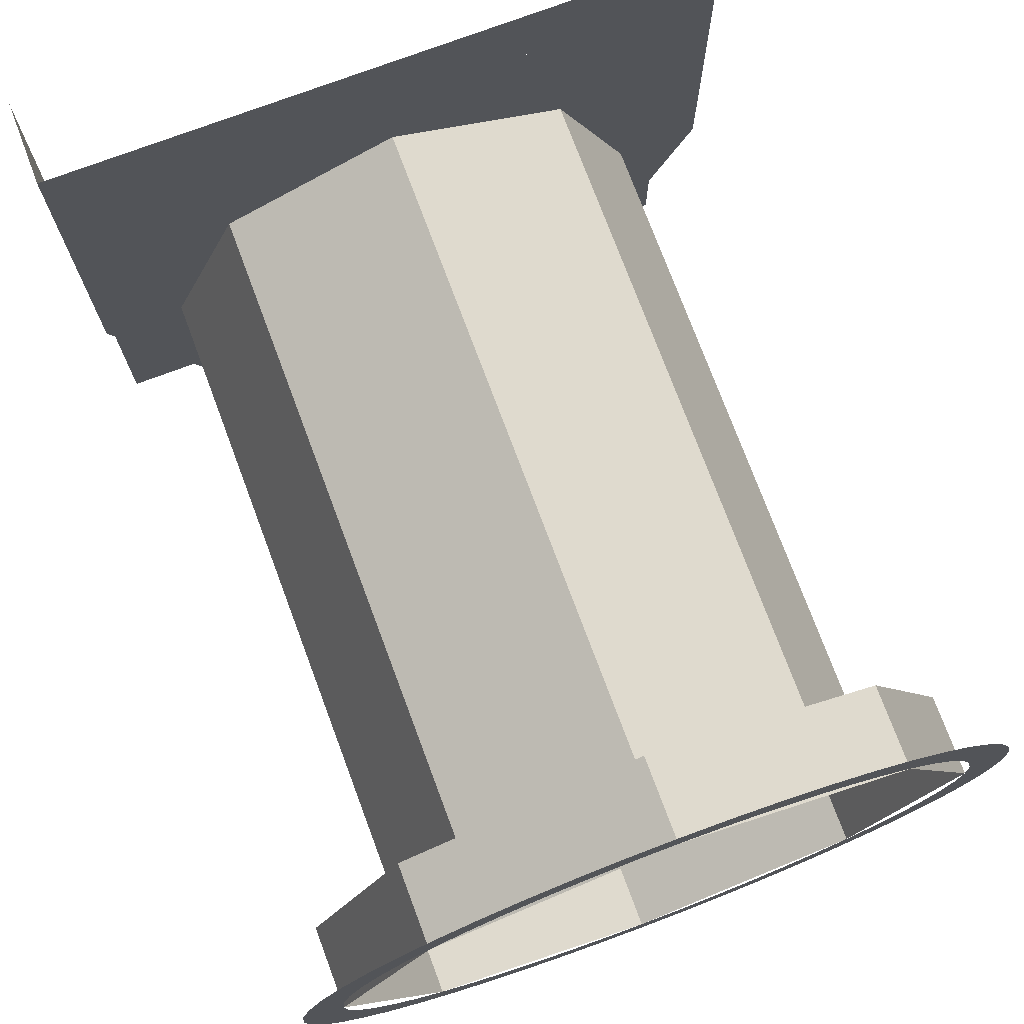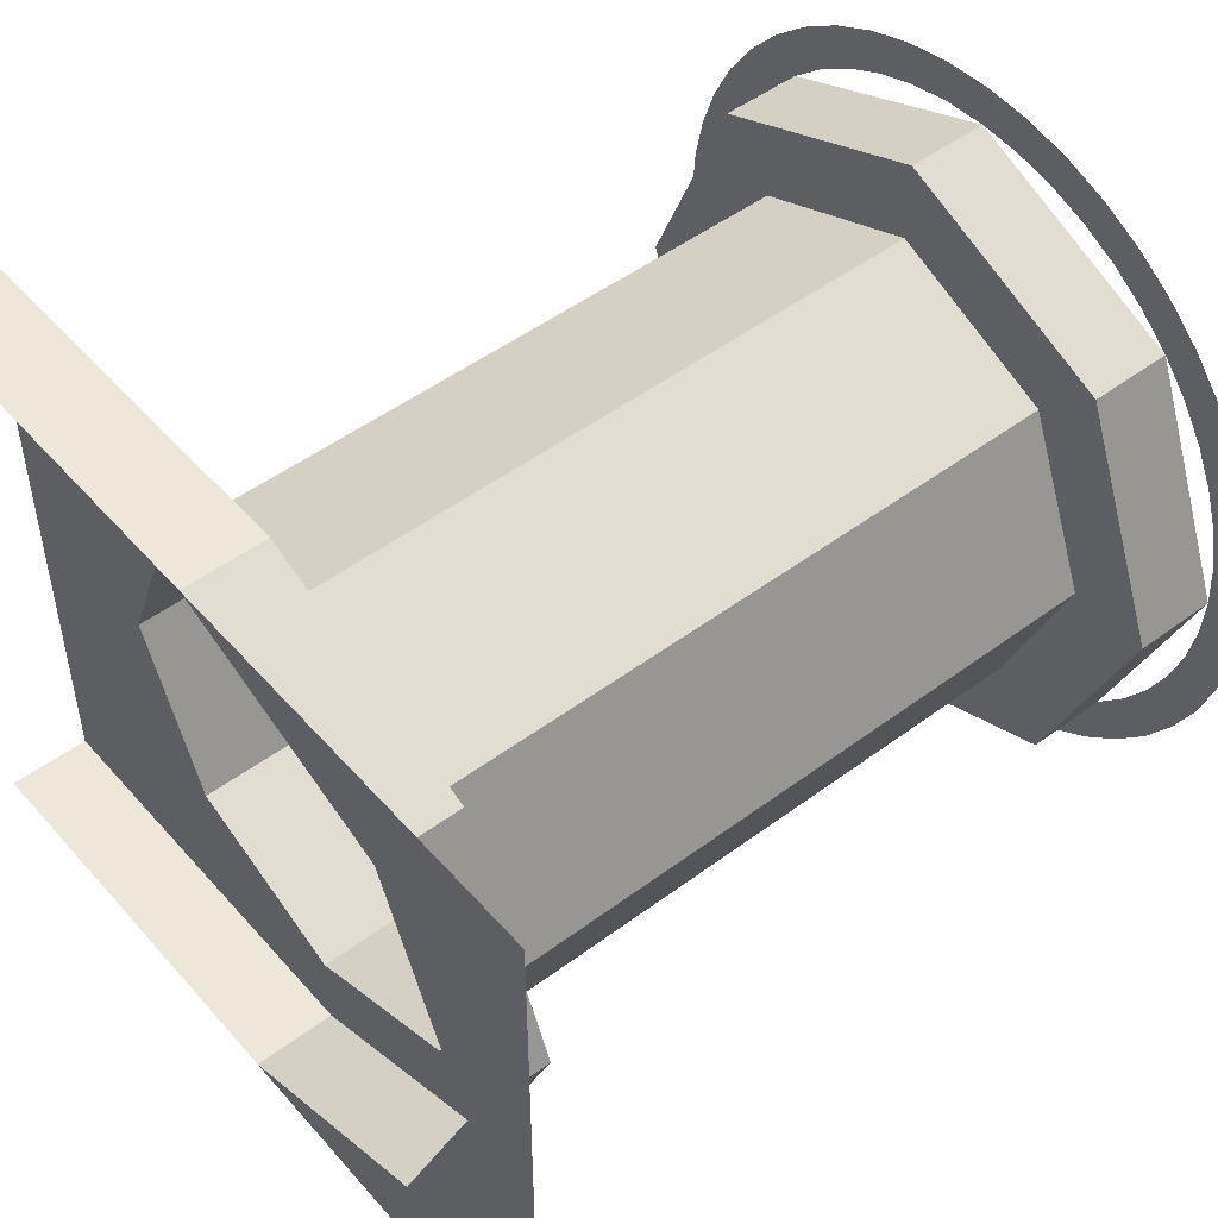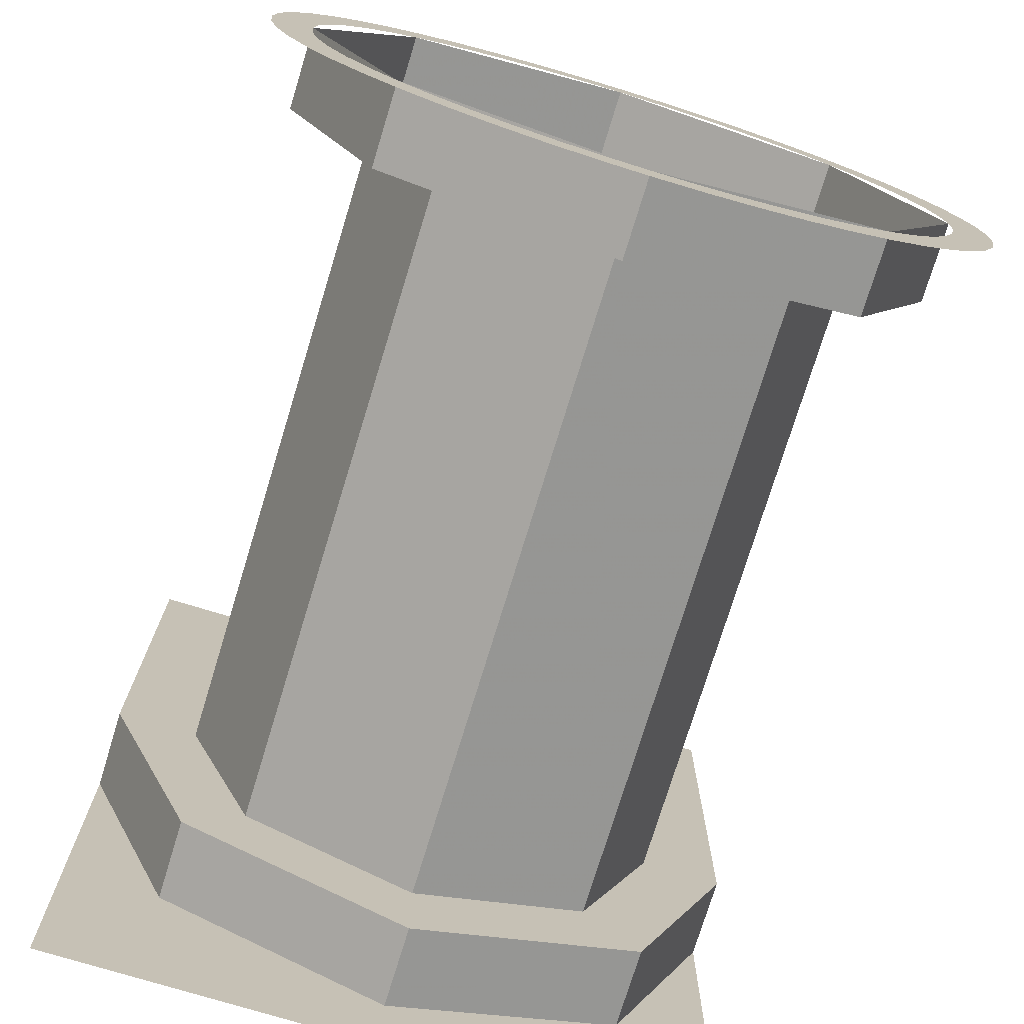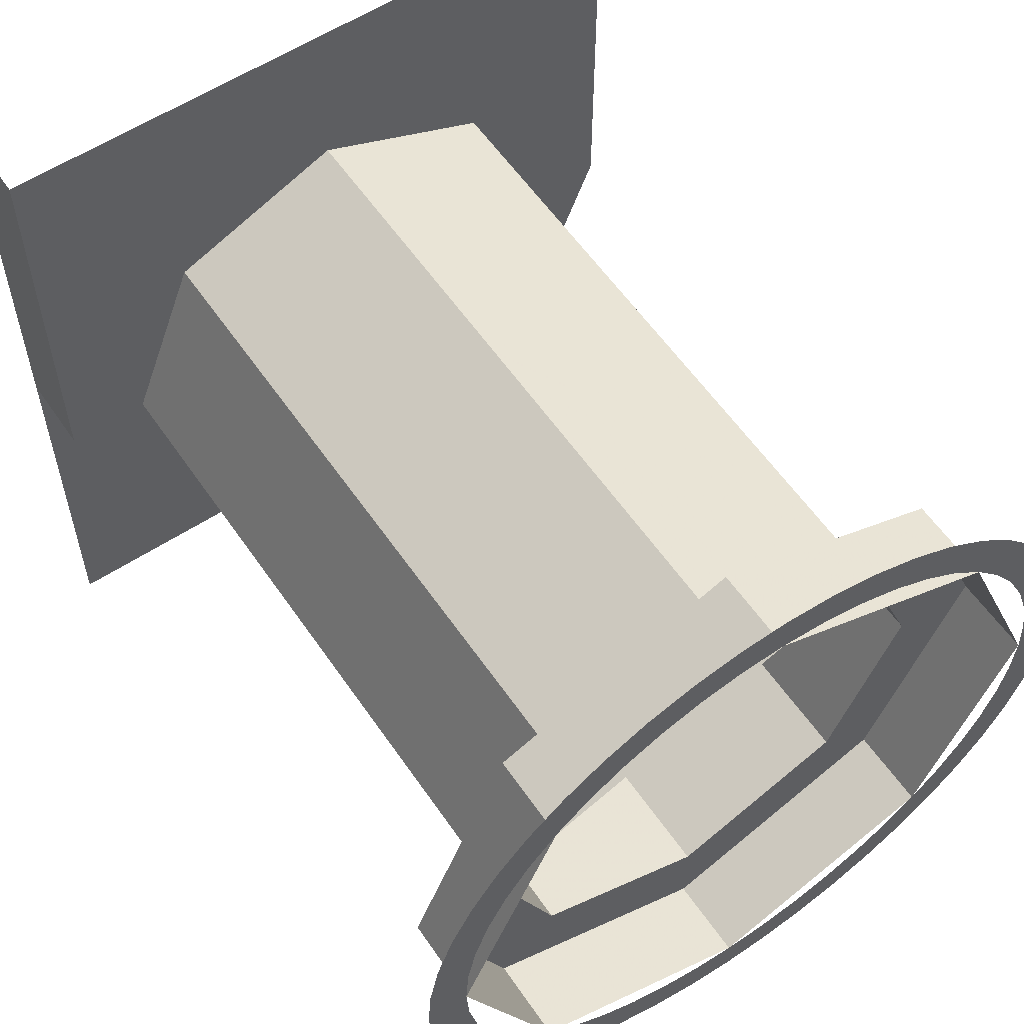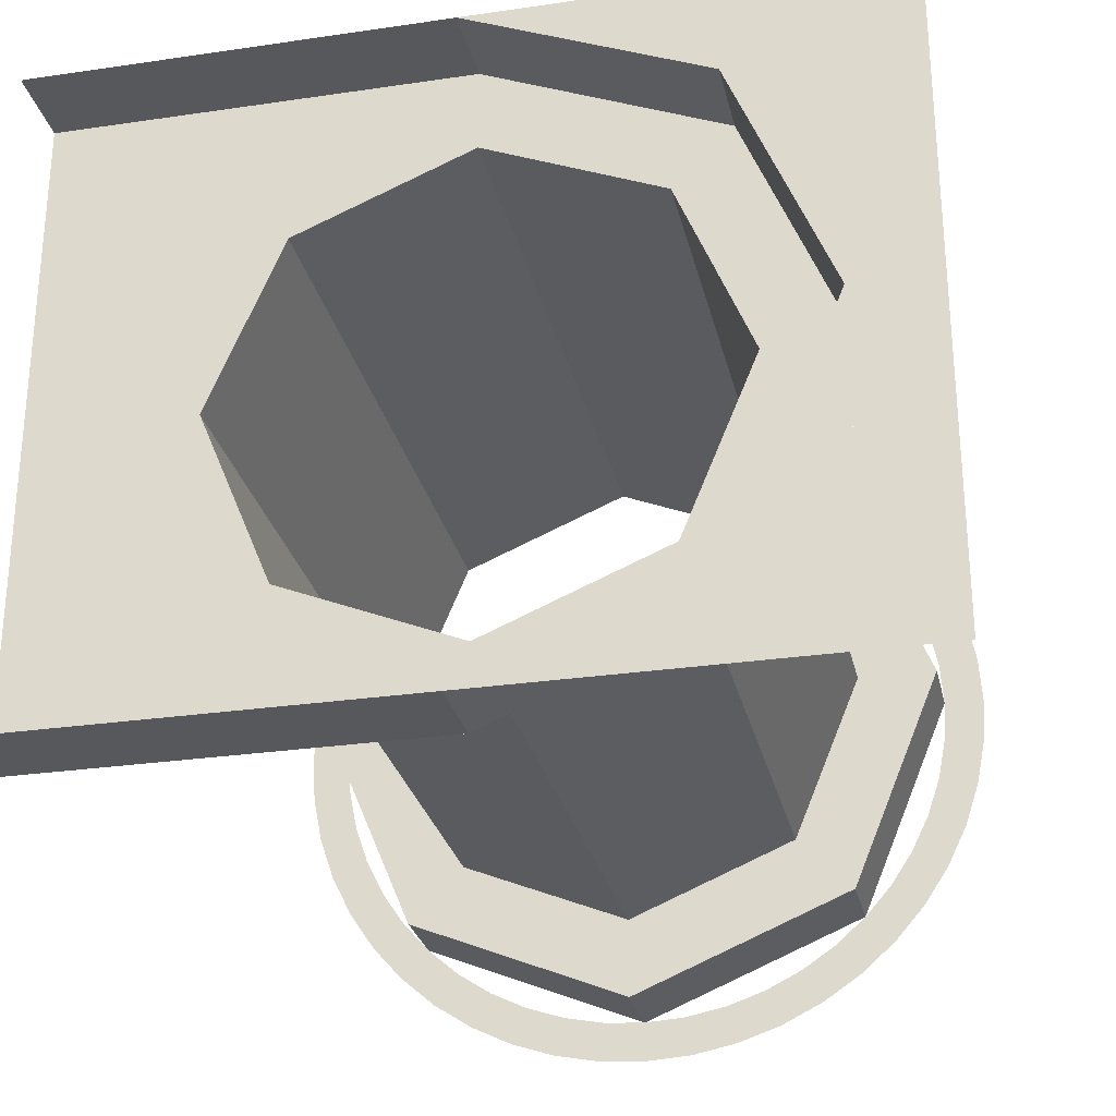
<metadata>
{"format":"obj","ext":"obj","renderer":"f3d","projection":"perspective","resolution":1024,"background":"white","views":[{"elev":75.0,"azim":69.5,"up":"+Y"},{"elev":49.7,"azim":-39.4,"up":"+Z"},{"elev":-75.0,"azim":73.0,"up":"+Y"},{"elev":57.9,"azim":55.9,"up":"+Y"},{"elev":-27.9,"azim":-77.4,"up":"+Z"}]}
</metadata>
<code>
v 0.4 0 -0.4
v 0.4 0.2828 -0.2828
v 0.4 0.2121 -0.2121
v 0.4 0 -0.3
v 0.4 0.2828 -0.2828
v 0.4 0.4 0
v 0.4 0.3 0
v 0.4 0.2121 -0.2121
v 0.4 0.4 0
v 0.4 0.2828 0.2828
v 0.4 0.2121 0.2121
v 0.4 0.3 0
v 0.4 0.2828 0.2828
v 0.4 0 0.4
v 0.4 0 0.3
v 0.4 0.2121 0.2121
v 0.4 0 0.4
v 0.4 -0.2828 0.2828
v 0.4 -0.2121 0.2121
v 0.4 0 0.3
v 0.4 -0.2828 0.2828
v 0.4 -0.4 0
v 0.4 -0.3 0
v 0.4 -0.2121 0.2121
v 0.4 -0.4 0
v 0.4 -0.2828 -0.2828
v 0.4 -0.2121 -0.2121
v 0.4 -0.3 0
v 0.4 -0.2828 -0.2828
v 0.4 0 -0.4
v 0.4 0 -0.3
v 0.4 -0.2121 -0.2121
v 0.5 0.2828 -0.2828
v 0.5 0 -0.4
v 0.4 0 -0.4
v 0.4 0.2828 -0.2828
v 0.5 0.4 0
v 0.5 0.2828 -0.2828
v 0.4 0.2828 -0.2828
v 0.4 0.4 0
v 0.5 0.2828 0.2828
v 0.5 0.4 0
v 0.4 0.4 0
v 0.4 0.2828 0.2828
v 0.5 0 0.4
v 0.5 0.2828 0.2828
v 0.4 0.2828 0.2828
v 0.4 0 0.4
v 0.5 -0.2828 0.2828
v 0.5 0 0.4
v 0.4 0 0.4
v 0.4 -0.2828 0.2828
v 0.5 -0.4 0
v 0.5 -0.2828 0.2828
v 0.4 -0.2828 0.2828
v 0.4 -0.4 0
v 0.5 -0.2828 -0.2828
v 0.5 -0.4 0
v 0.4 -0.4 0
v 0.4 -0.2828 -0.2828
v 0.5 0 -0.4
v 0.5 -0.2828 -0.2828
v 0.4 -0.2828 -0.2828
v 0.4 0 -0.4
v -0.4 0.2121 -0.2121
v -0.4 0 -0.3
v 0.4 0 -0.3
v 0.4 0.2121 -0.2121
v -0.4 0.3 0
v -0.4 0.2121 -0.2121
v 0.4 0.2121 -0.2121
v 0.4 0.3 0
v -0.4 0.2121 0.2121
v -0.4 0.3 0
v 0.4 0.3 0
v 0.4 0.2121 0.2121
v -0.4 0 0.3
v -0.4 0.2121 0.2121
v 0.4 0.2121 0.2121
v 0.4 0 0.3
v -0.4 -0.2121 0.2121
v -0.4 0 0.3
v 0.4 0 0.3
v 0.4 -0.2121 0.2121
v -0.4 -0.3 0
v -0.4 -0.2121 0.2121
v 0.4 -0.2121 0.2121
v 0.4 -0.3 0
v -0.4 -0.2121 -0.2121
v -0.4 -0.3 0
v 0.4 -0.3 0
v 0.4 -0.2121 -0.2121
v -0.4 0 -0.3
v -0.4 -0.2121 -0.2121
v 0.4 -0.2121 -0.2121
v 0.4 0 -0.3
v 0.5 0 -0.45
v 0.5 -0.05872 -0.4461
v 0.5 -0.0522 -0.3966
v 0.5 0 -0.4
v 0.5 -0.05872 -0.4461
v 0.5 -0.1165 -0.4347
v 0.5 -0.1035 -0.3864
v 0.5 -0.0522 -0.3966
v 0.5 -0.1165 -0.4347
v 0.5 -0.1722 -0.4158
v 0.5 -0.1531 -0.3696
v 0.5 -0.1035 -0.3864
v 0.5 -0.1722 -0.4158
v 0.5 -0.225 -0.3897
v 0.5 -0.2 -0.3464
v 0.5 -0.1531 -0.3696
v 0.5 -0.225 -0.3897
v 0.5 -0.274 -0.357
v 0.5 -0.2435 -0.3174
v 0.5 -0.2 -0.3464
v 0.5 -0.274 -0.357
v 0.5 -0.3182 -0.3182
v 0.5 -0.2828 -0.2828
v 0.5 -0.2435 -0.3174
v 0.5 -0.3182 -0.3182
v 0.5 -0.357 -0.274
v 0.5 -0.3174 -0.2435
v 0.5 -0.2828 -0.2828
v 0.5 -0.357 -0.274
v 0.5 -0.3897 -0.225
v 0.5 -0.3464 -0.2
v 0.5 -0.3174 -0.2435
v 0.5 -0.3897 -0.225
v 0.5 -0.4158 -0.1722
v 0.5 -0.3696 -0.1531
v 0.5 -0.3464 -0.2
v 0.5 -0.4158 -0.1722
v 0.5 -0.4347 -0.1165
v 0.5 -0.3864 -0.1035
v 0.5 -0.3696 -0.1531
v 0.5 -0.4347 -0.1165
v 0.5 -0.4461 -0.05872
v 0.5 -0.3966 -0.0522
v 0.5 -0.3864 -0.1035
v 0.5 -0.4461 -0.05872
v 0.5 -0.45 0
v 0.5 -0.4 0
v 0.5 -0.3966 -0.0522
v 0.5 -0.45 0
v 0.5 -0.4461 0.05872
v 0.5 -0.3966 0.0522
v 0.5 -0.4 0
v 0.5 -0.4461 0.05872
v 0.5 -0.4347 0.1165
v 0.5 -0.3864 0.1035
v 0.5 -0.3966 0.0522
v 0.5 -0.4347 0.1165
v 0.5 -0.4158 0.1722
v 0.5 -0.3696 0.1531
v 0.5 -0.3864 0.1035
v 0.5 -0.4158 0.1722
v 0.5 -0.3897 0.225
v 0.5 -0.3464 0.2
v 0.5 -0.3696 0.1531
v 0.5 -0.3897 0.225
v 0.5 -0.357 0.274
v 0.5 -0.3174 0.2435
v 0.5 -0.3464 0.2
v 0.5 -0.357 0.274
v 0.5 -0.3182 0.3182
v 0.5 -0.2828 0.2828
v 0.5 -0.3174 0.2435
v 0.5 -0.3182 0.3182
v 0.5 -0.274 0.357
v 0.5 -0.2435 0.3174
v 0.5 -0.2828 0.2828
v 0.5 -0.274 0.357
v 0.5 -0.225 0.3897
v 0.5 -0.2 0.3464
v 0.5 -0.2435 0.3174
v 0.5 -0.225 0.3897
v 0.5 -0.1722 0.4158
v 0.5 -0.1531 0.3696
v 0.5 -0.2 0.3464
v 0.5 -0.1722 0.4158
v 0.5 -0.1165 0.4347
v 0.5 -0.1035 0.3864
v 0.5 -0.1531 0.3696
v 0.5 -0.1165 0.4347
v 0.5 -0.05872 0.4461
v 0.5 -0.0522 0.3966
v 0.5 -0.1035 0.3864
v 0.5 -0.05872 0.4461
v 0.5 0 0.45
v 0.5 0 0.4
v 0.5 -0.0522 0.3966
v 0.5 0 0.45
v 0.5 0.05872 0.4461
v 0.5 0.0522 0.3966
v 0.5 0 0.4
v 0.5 0.05872 0.4461
v 0.5 0.1165 0.4347
v 0.5 0.1035 0.3864
v 0.5 0.0522 0.3966
v 0.5 0.1165 0.4347
v 0.5 0.1722 0.4158
v 0.5 0.1531 0.3696
v 0.5 0.1035 0.3864
v 0.5 0.1722 0.4158
v 0.5 0.225 0.3897
v 0.5 0.2 0.3464
v 0.5 0.1531 0.3696
v 0.5 0.225 0.3897
v 0.5 0.274 0.357
v 0.5 0.2435 0.3174
v 0.5 0.2 0.3464
v 0.5 0.274 0.357
v 0.5 0.3182 0.3182
v 0.5 0.2828 0.2828
v 0.5 0.2435 0.3174
v 0.5 0.3182 0.3182
v 0.5 0.357 0.274
v 0.5 0.3174 0.2435
v 0.5 0.2828 0.2828
v 0.5 0.357 0.274
v 0.5 0.3897 0.225
v 0.5 0.3464 0.2
v 0.5 0.3174 0.2435
v 0.5 0.3897 0.225
v 0.5 0.4158 0.1722
v 0.5 0.3696 0.1531
v 0.5 0.3464 0.2
v 0.5 0.4158 0.1722
v 0.5 0.4347 0.1165
v 0.5 0.3864 0.1035
v 0.5 0.3696 0.1531
v 0.5 0.4347 0.1165
v 0.5 0.4461 0.05872
v 0.5 0.3966 0.0522
v 0.5 0.3864 0.1035
v 0.5 0.4461 0.05872
v 0.5 0.45 0
v 0.5 0.4 0
v 0.5 0.3966 0.0522
v 0.5 0.45 0
v 0.5 0.4461 -0.05872
v 0.5 0.3966 -0.0522
v 0.5 0.4 0
v 0.5 0.4461 -0.05872
v 0.5 0.4347 -0.1165
v 0.5 0.3864 -0.1035
v 0.5 0.3966 -0.0522
v 0.5 0.4347 -0.1165
v 0.5 0.4158 -0.1722
v 0.5 0.3696 -0.1531
v 0.5 0.3864 -0.1035
v 0.5 0.4158 -0.1722
v 0.5 0.3897 -0.225
v 0.5 0.3464 -0.2
v 0.5 0.3696 -0.1531
v 0.5 0.3897 -0.225
v 0.5 0.357 -0.274
v 0.5 0.3174 -0.2435
v 0.5 0.3464 -0.2
v 0.5 0.357 -0.274
v 0.5 0.3182 -0.3182
v 0.5 0.2828 -0.2828
v 0.5 0.3174 -0.2435
v 0.5 0.3182 -0.3182
v 0.5 0.274 -0.357
v 0.5 0.2435 -0.3174
v 0.5 0.2828 -0.2828
v 0.5 0.274 -0.357
v 0.5 0.225 -0.3897
v 0.5 0.2 -0.3464
v 0.5 0.2435 -0.3174
v 0.5 0.225 -0.3897
v 0.5 0.1722 -0.4158
v 0.5 0.1531 -0.3696
v 0.5 0.2 -0.3464
v 0.5 0.1722 -0.4158
v 0.5 0.1165 -0.4347
v 0.5 0.1035 -0.3864
v 0.5 0.1531 -0.3696
v 0.5 0.1165 -0.4347
v 0.5 0.05872 -0.4461
v 0.5 0.0522 -0.3966
v 0.5 0.1035 -0.3864
v 0.5 0.05872 -0.4461
v 0.5 0 -0.45
v 0.5 0 -0.4
v 0.5 0.0522 -0.3966
v -0.4 0 -0.4
v -0.4 0.2828 -0.2828
v -0.4 0.2121 -0.2121
v -0.4 0 -0.3
v -0.4 0.2828 -0.2828
v -0.4 0.4 0
v -0.4 0.3 0
v -0.4 0.2121 -0.2121
v -0.4 0.4 0
v -0.4 0.2828 0.2828
v -0.4 0.2121 0.2121
v -0.4 0.3 0
v -0.4 0.2828 0.2828
v -0.4 0 0.4
v -0.4 0 0.3
v -0.4 0.2121 0.2121
v -0.4 0 0.4
v -0.4 -0.2828 0.2828
v -0.4 -0.2121 0.2121
v -0.4 0 0.3
v -0.4 -0.2828 0.2828
v -0.4 -0.4 0
v -0.4 -0.3 0
v -0.4 -0.2121 0.2121
v -0.4 -0.4 0
v -0.4 -0.2828 -0.2828
v -0.4 -0.2121 -0.2121
v -0.4 -0.3 0
v -0.4 -0.2828 -0.2828
v -0.4 0 -0.4
v -0.4 0 -0.3
v -0.4 -0.2121 -0.2121
v -0.4 0.4 -0.4
v -0.4 0.2828 -0.2828
v -0.4 0 -0.4
v -0.4 0.4 -0.4
v -0.4 0.4 0
v -0.4 0.2828 -0.2828
v -0.4 0.4 0.4
v -0.4 0.2828 0.2828
v -0.4 0.4 0
v -0.4 0.4 0.4
v -0.4 0 0.4
v -0.4 0.2828 0.2828
v -0.4 -0.2828 0.2828
v -0.4 0 0.4
v -0.5 0 0.4
v -0.5 -0.2828 0.2828
v -0.4 -0.4 0
v -0.4 -0.2828 0.2828
v -0.5 -0.2828 0.2828
v -0.5 -0.4 0
v -0.4 -0.2828 -0.2828
v -0.4 -0.4 0
v -0.5 -0.4 0
v -0.5 -0.2828 -0.2828
v -0.4 0 -0.4
v -0.4 -0.2828 -0.2828
v -0.5 -0.2828 -0.2828
v -0.5 0 -0.4
v -0.4 0.4 0.4
v -0.5 0.4 0.4
v -0.5 0 0.4
v -0.4 0 0.4
v -0.4 0.4 -0.4
v -0.5 0.4 -0.4
v -0.5 0 -0.4
v -0.4 0 -0.4
v -0.5 -0.4 0.4
v -0.5 -0.2828 0.2828
v -0.5 0 0.4
v -0.5 -0.4 0.4
v -0.5 -0.4 0
v -0.5 -0.2828 0.2828
v -0.5 -0.4 -0.4
v -0.5 -0.2828 -0.2828
v -0.5 -0.4 0
v -0.5 -0.4 -0.4
v -0.5 0 -0.4
v -0.5 -0.2828 -0.2828
v -0.4 0.5 0.4
v -0.4 0.4 0.4
v -0.5 0.4 0.4
v -0.5 0.5 0.4
v -0.4 0.5 -0.4
v -0.4 0.4 -0.4
v -0.5 0.4 -0.4
v -0.5 0.5 -0.4
v -0.4 0.4 0.4
v -0.4 0.4 -0.4
v -0.4 0.5 -0.4
v -0.4 0.5 0.4
v -0.5 -0.5 0.4
v -0.5 -0.4 0.4
v -0.5 -0.4 -0.4
v -0.5 -0.5 -0.4
g mesh7377733
f 1 2 3
f 3 4 1
f 5 6 7
f 7 8 5
f 9 10 11
f 11 12 9
f 13 14 15
f 15 16 13
f 17 18 19
f 19 20 17
f 21 22 23
f 23 24 21
f 25 26 27
f 27 28 25
f 29 30 31
f 31 32 29
g mesh7377735
f 33 35 34
f 35 33 36
f 37 39 38
f 39 37 40
f 41 43 42
f 43 41 44
f 45 47 46
f 47 45 48
f 49 51 50
f 51 49 52
f 53 55 54
f 55 53 56
f 57 59 58
f 59 57 60
f 61 63 62
f 63 61 64
g mesh7377738
f 65 66 67
f 67 68 65
f 69 70 71
f 71 72 69
f 73 74 75
f 75 76 73
f 77 78 79
f 79 80 77
f 81 82 83
f 83 84 81
f 85 86 87
f 87 88 85
f 89 90 91
f 91 92 89
f 93 94 95
f 95 96 93
g mesh7377740
f 97 99 98
f 99 97 100
f 101 103 102
f 103 101 104
f 105 107 106
f 107 105 108
f 109 111 110
f 111 109 112
f 113 115 114
f 115 113 116
f 117 119 118
f 119 117 120
f 121 123 122
f 123 121 124
f 125 127 126
f 127 125 128
f 129 131 130
f 131 129 132
f 133 135 134
f 135 133 136
f 137 139 138
f 139 137 140
f 141 143 142
f 143 141 144
f 145 147 146
f 147 145 148
f 149 151 150
f 151 149 152
f 153 155 154
f 155 153 156
f 157 159 158
f 159 157 160
f 161 163 162
f 163 161 164
f 165 167 166
f 167 165 168
f 169 171 170
f 171 169 172
f 173 175 174
f 175 173 176
f 177 179 178
f 179 177 180
f 181 183 182
f 183 181 184
f 185 187 186
f 187 185 188
f 189 191 190
f 191 189 192
f 193 195 194
f 195 193 196
f 197 199 198
f 199 197 200
f 201 203 202
f 203 201 204
f 205 207 206
f 207 205 208
f 209 211 210
f 211 209 212
f 213 215 214
f 215 213 216
f 217 219 218
f 219 217 220
f 221 223 222
f 223 221 224
f 225 227 226
f 227 225 228
f 229 231 230
f 231 229 232
f 233 235 234
f 235 233 236
f 237 239 238
f 239 237 240
f 241 243 242
f 243 241 244
f 245 247 246
f 247 245 248
f 249 251 250
f 251 249 252
f 253 255 254
f 255 253 256
f 257 259 258
f 259 257 260
f 261 263 262
f 263 261 264
f 265 267 266
f 267 265 268
f 269 271 270
f 271 269 272
f 273 275 274
f 275 273 276
f 277 279 278
f 279 277 280
f 281 283 282
f 283 281 284
f 285 287 286
f 287 285 288
g mesh7377743
f 289 291 290
f 291 289 292
f 293 295 294
f 295 293 296
f 297 299 298
f 299 297 300
f 301 303 302
f 303 301 304
f 305 307 306
f 307 305 308
f 309 311 310
f 311 309 312
f 313 315 314
f 315 313 316
f 317 319 318
f 319 317 320
g mesh7377745
f 321 323 322
f 324 326 325
f 327 329 328
f 330 332 331
g mesh7377747
f 333 335 334
f 335 333 336
f 337 339 338
f 339 337 340
f 341 343 342
f 343 341 344
f 345 347 346
f 347 345 348
g mesh7377751
f 349 351 350
f 351 349 352
g mesh7377753
f 353 354 355
f 355 356 353
g mesh7377756
f 357 359 358
f 360 362 361
f 363 365 364
f 366 368 367
g mesh7377758
f 369 370 371
f 371 372 369
g mesh7377760
f 373 375 374
f 375 373 376
g mesh7377762
f 377 379 378
f 379 377 380
f 381 382 383
f 383 384 381

</code>
